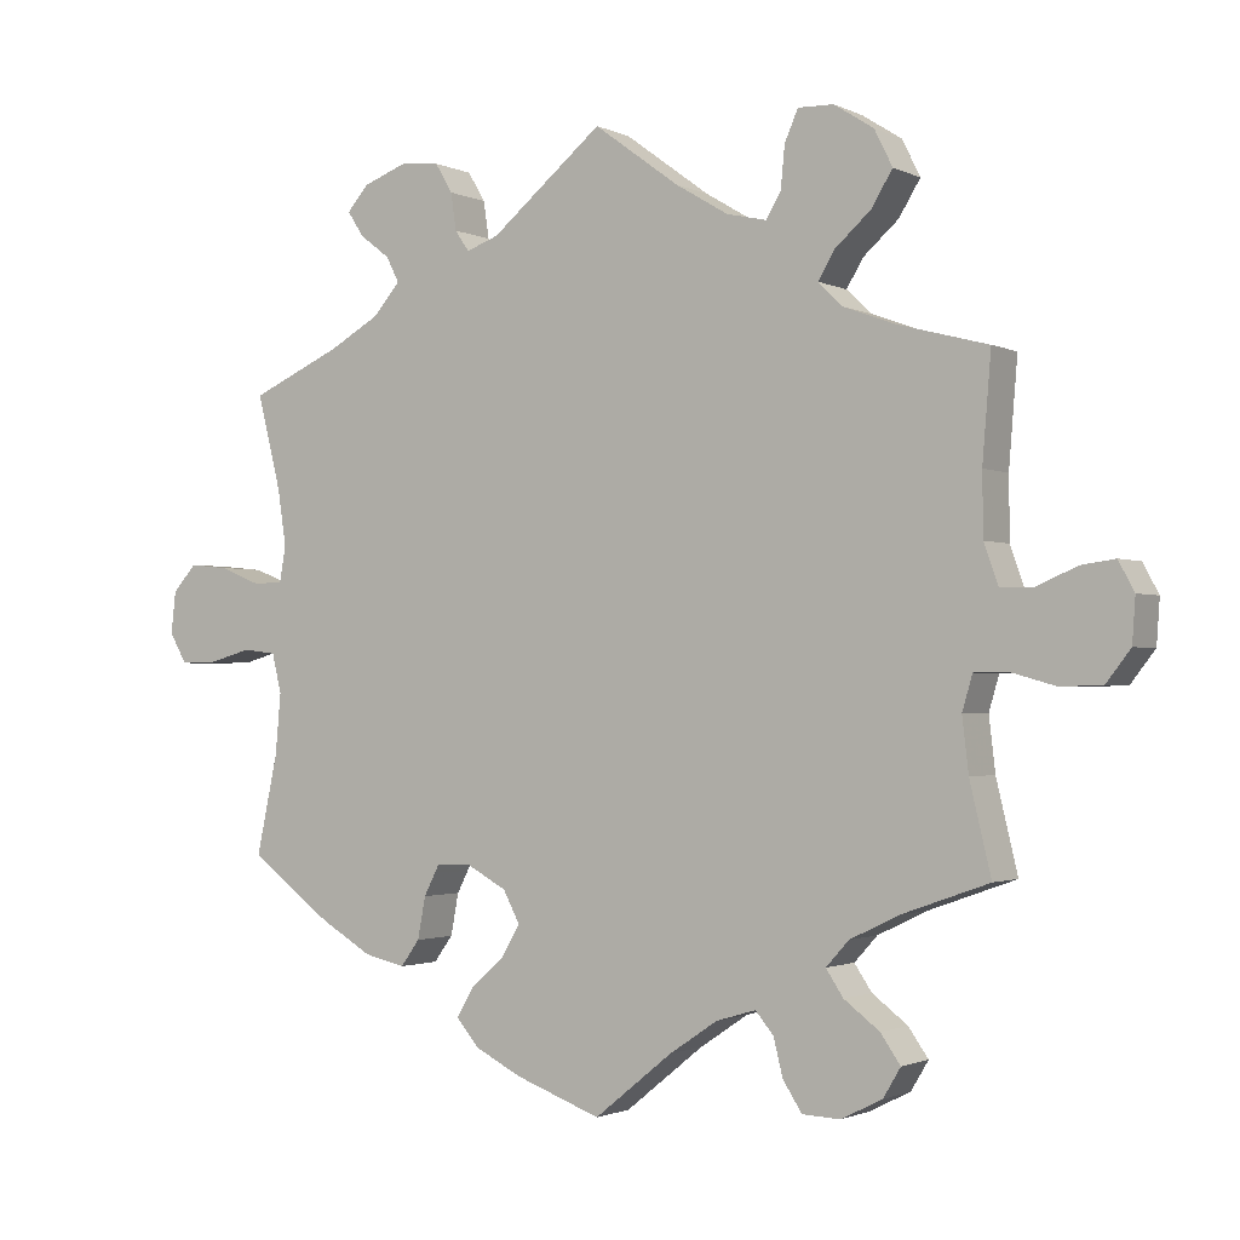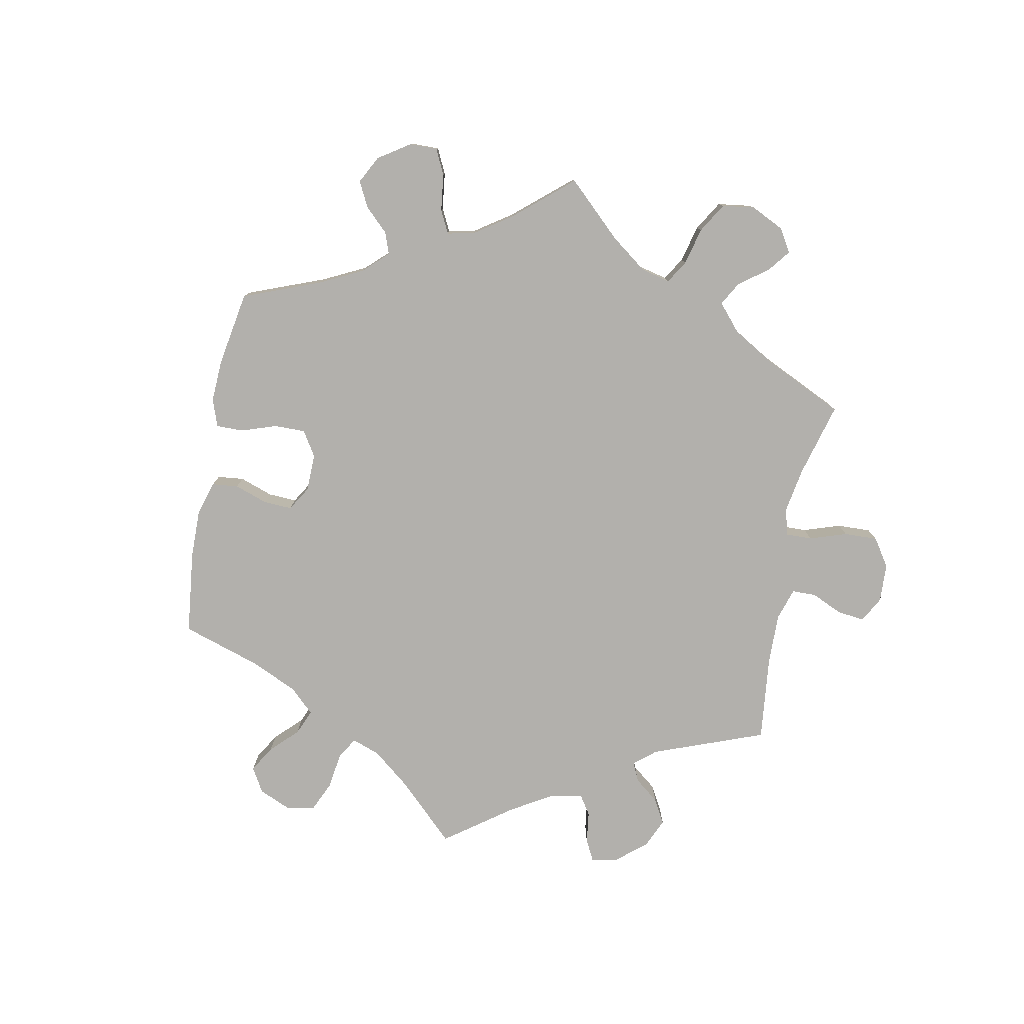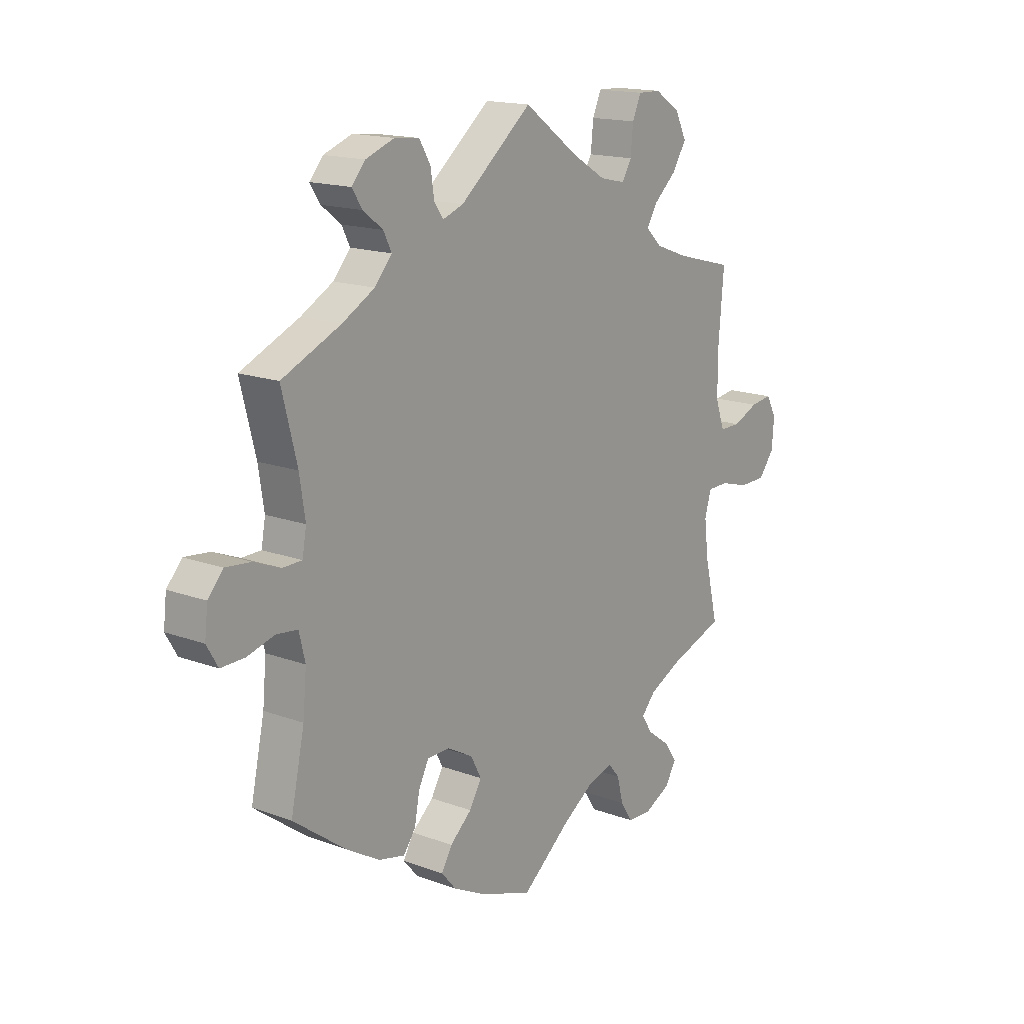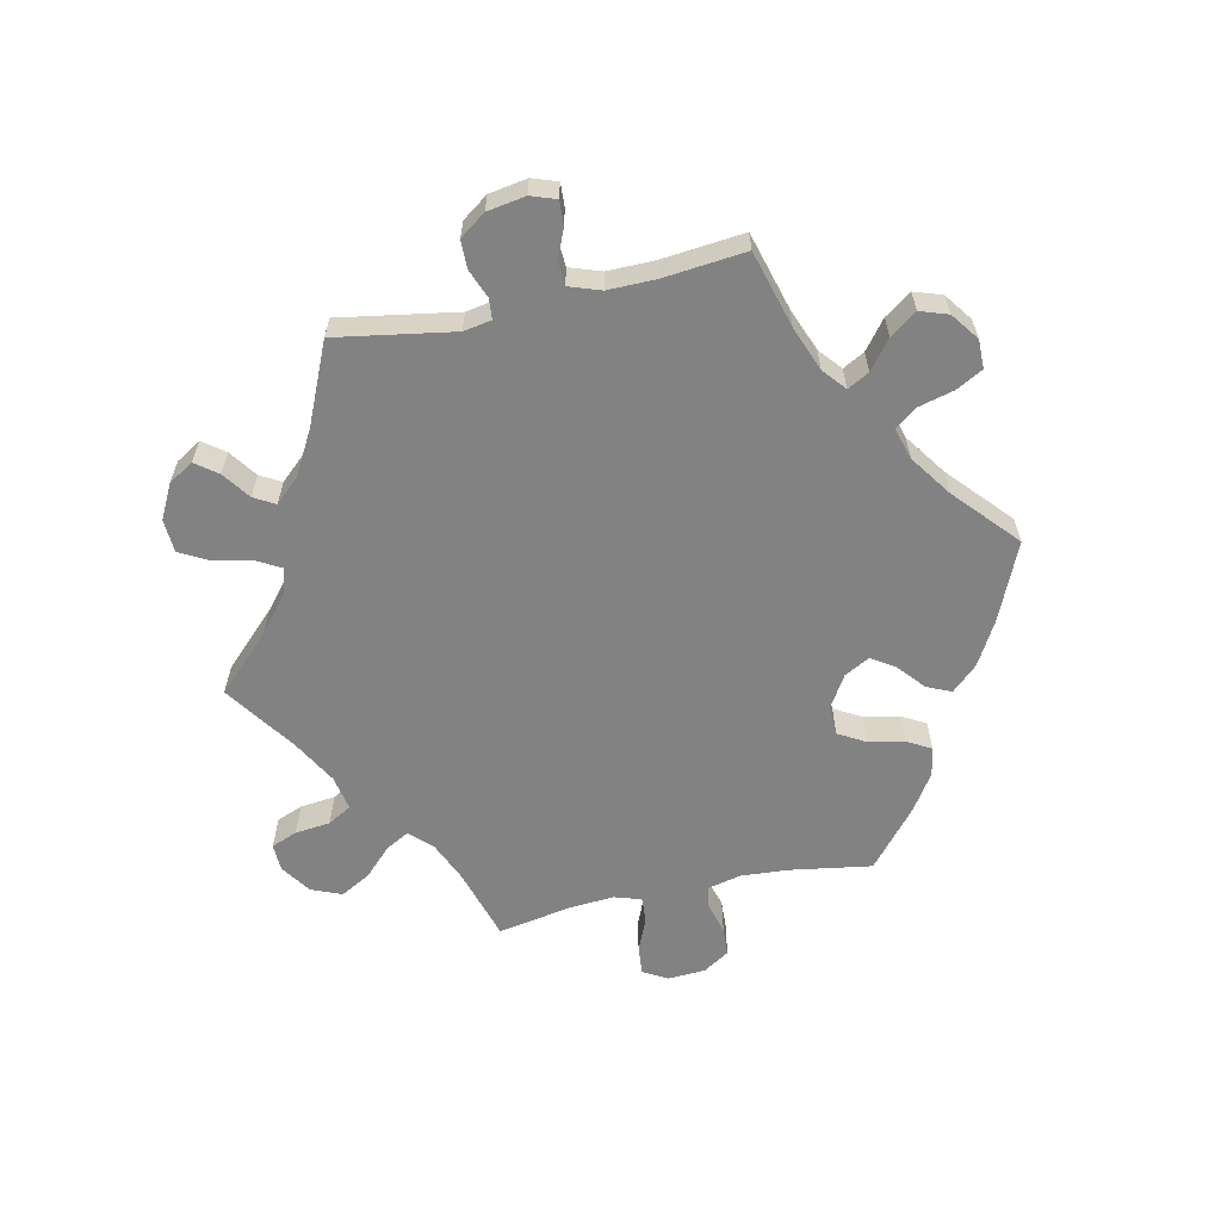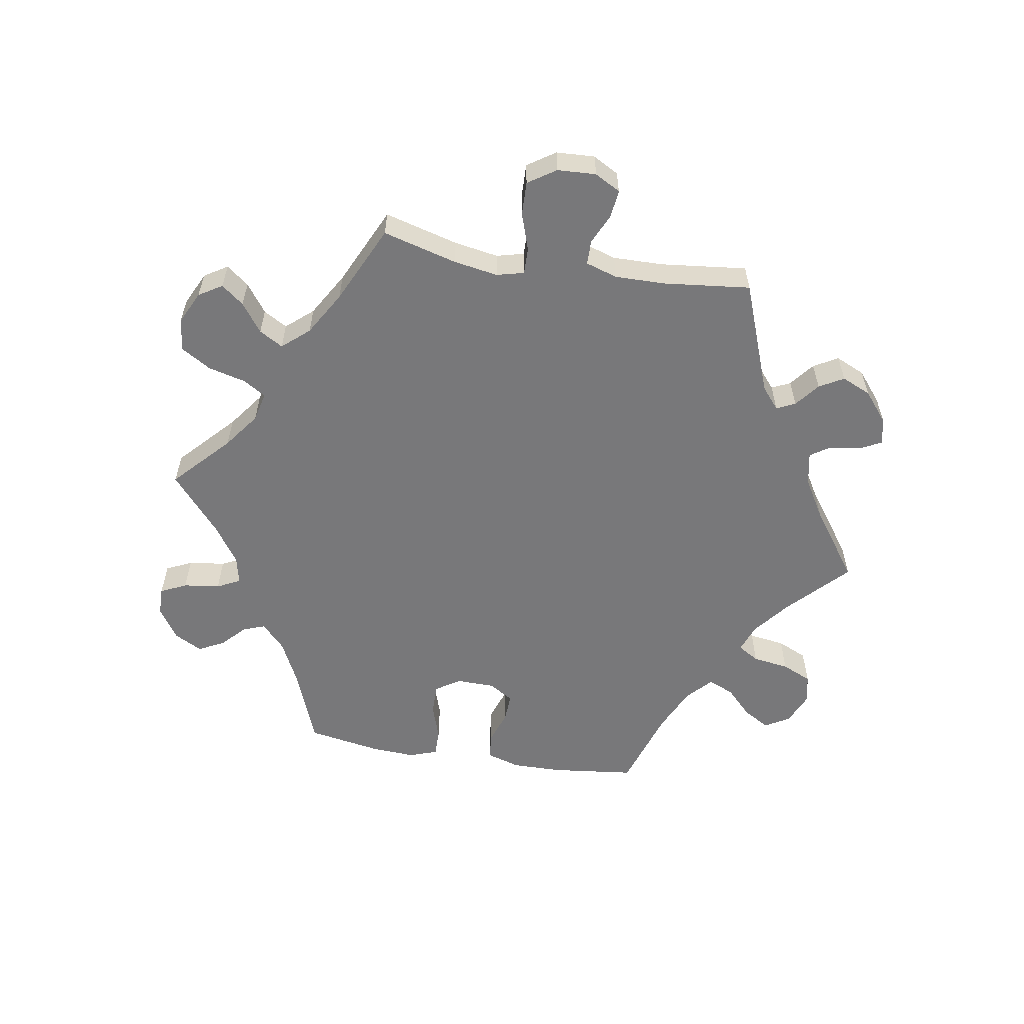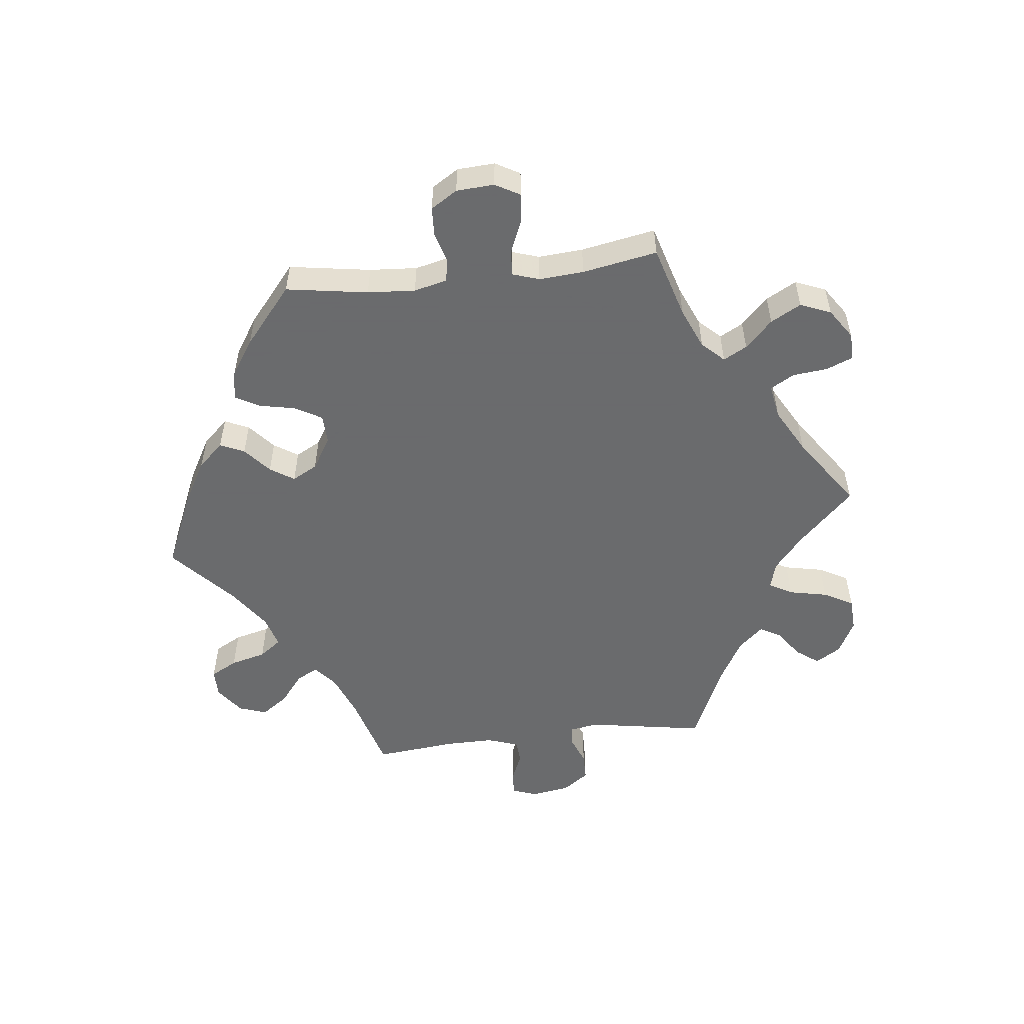
<metadata>
{"format":"obj","ext":"obj","renderer":"f3d","projection":"perspective","resolution":1024,"background":"white","views":[{"elev":-1.5,"azim":-148.4,"up":"+Z"},{"elev":-78.8,"azim":-130.9,"up":"+Y"},{"elev":16.1,"azim":127.4,"up":"+Z"},{"elev":-60.9,"azim":42.2,"up":"+Y"},{"elev":-57.5,"azim":-39.3,"up":"+Y"},{"elev":-53.2,"azim":-143.5,"up":"+Y"}]}
</metadata>
<code>
v -0.099 0.07 -0.498
v -0.16 0.07 -0.457
v -0.21 0.07 -0.442
v -0.233 0.07 -0.469
v -0.245 0.07 -0.517
v -0.269 0.07 -0.554
v -0.317 0.07 -0.556
v -0.369 0.07 -0.53
v -0.391 0.07 -0.493
v -0.366 0.07 -0.457
v -0.321 0.07 -0.423
v -0.299 0.07 -0.39
v -0.328 0.07 -0.358
v -0.39 0.07 -0.328
v -0.5 0.07 -0.289
v -0.473 0.07 -0.176
v -0.465 0.07 -0.108
v -0.478 0.07 -0.064
v -0.519 0.07 -0.063
v -0.576 0.07 -0.079
v -0.629 0.07 -0.078
v -0.66 0.07 -0.038
v -0.664 0.07 0.018
v -0.644 0.07 0.055
v -0.601 0.07 0.049
v -0.551 0.07 0.027
v -0.509 0.07 0.027
v -0.491 0.07 0.078
v -0.49 0.07 0.156
v -0.501 0.07 0.289
v -0.387 0.07 0.319
v -0.322 0.07 0.343
v -0.291 0.07 0.373
v -0.312 0.07 0.408
v -0.357 0.07 0.448
v -0.384 0.07 0.492
v -0.361 0.07 0.538
v -0.311 0.07 0.57
v -0.266 0.07 0.571
v -0.249 0.07 0.532
v -0.244 0.07 0.48
v -0.225 0.07 0.448
v -0.175 0.07 0.459
v -0.108 0.07 0.499
v 0 0.07 0.578
v 0.142 0.07 0.461
v 0.183 0.07 0.446
v 0.201 0.07 0.472
v 0.208 0.07 0.519
v 0.23 0.07 0.556
v 0.279 0.07 0.561
v 0.335 0.07 0.54
v 0.362 0.07 0.509
v 0.342 0.07 0.478
v 0.303 0.07 0.448
v 0.287 0.07 0.416
v 0.321 0.07 0.377
v 0.385 0.07 0.341
v 0.501 0.07 0.289
v 0.471 0.07 0.17
v 0.46 0.07 0.098
v 0.468 0.07 0.053
v 0.506 0.07 0.052
v 0.558 0.07 0.073
v 0.608 0.07 0.078
v 0.638 0.07 0.044
v 0.644 0.07 -0.009
v 0.622 0.07 -0.047
v 0.575 0.07 -0.046
v 0.521 0.07 -0.031
v 0.479 0.07 -0.036
v 0.467 0.07 -0.086
v 0.474 0.07 -0.163
v 0.501 0.07 -0.289
v 0.397 0.07 -0.366
v 0.331 0.07 -0.405
v 0.279 0.07 -0.417
v 0.255 0.07 -0.384
v 0.245 0.07 -0.331
v 0.225 0.07 -0.292
v 0.181 0.07 -0.291
v 0.13 0.07 -0.319
v 0.109 0.07 -0.359
v 0.133 0.07 -0.4
v 0.176 0.07 -0.438
v 0.197 0.07 -0.474
v 0.168 0.07 -0.508
v 0.109 0.07 -0.538
v 0 0.07 -0.578
v -0.099 0 -0.498
v -0.16 0 -0.457
v -0.21 0 -0.442
v -0.233 0 -0.469
v -0.245 0 -0.517
v -0.269 0 -0.554
v -0.317 0 -0.556
v -0.369 0 -0.53
v -0.391 0 -0.493
v -0.366 0 -0.457
v -0.321 0 -0.423
v -0.299 0 -0.39
v -0.328 0 -0.358
v -0.39 0 -0.328
v -0.5 0 -0.289
v -0.473 0 -0.176
v -0.465 0 -0.108
v -0.478 0 -0.064
v -0.519 0 -0.063
v -0.576 0 -0.079
v -0.629 0 -0.078
v -0.66 0 -0.038
v -0.664 0 0.018
v -0.644 0 0.055
v -0.601 0 0.049
v -0.551 0 0.027
v -0.509 0 0.027
v -0.491 0 0.078
v -0.49 0 0.156
v -0.501 0 0.289
v -0.387 0 0.319
v -0.322 0 0.343
v -0.291 0 0.373
v -0.312 0 0.408
v -0.357 0 0.448
v -0.384 0 0.492
v -0.361 0 0.538
v -0.311 0 0.57
v -0.266 0 0.571
v -0.249 0 0.532
v -0.244 0 0.48
v -0.225 0 0.448
v -0.175 0 0.459
v -0.108 0 0.499
v 0 0 0.578
v 0.142 0 0.461
v 0.183 0 0.446
v 0.201 0 0.472
v 0.208 0 0.519
v 0.23 0 0.556
v 0.279 0 0.561
v 0.335 0 0.54
v 0.362 0 0.509
v 0.342 0 0.478
v 0.303 0 0.448
v 0.287 0 0.416
v 0.321 0 0.377
v 0.385 0 0.341
v 0.501 0 0.289
v 0.471 0 0.17
v 0.46 0 0.098
v 0.468 0 0.053
v 0.506 0 0.052
v 0.558 0 0.073
v 0.608 0 0.078
v 0.638 0 0.044
v 0.644 0 -0.009
v 0.622 0 -0.047
v 0.575 0 -0.046
v 0.521 0 -0.031
v 0.479 0 -0.036
v 0.467 0 -0.086
v 0.474 0 -0.163
v 0.501 0 -0.289
v 0.397 0 -0.366
v 0.331 0 -0.405
v 0.279 0 -0.417
v 0.255 0 -0.384
v 0.245 0 -0.331
v 0.225 0 -0.292
v 0.181 0 -0.291
v 0.13 0 -0.319
v 0.109 0 -0.359
v 0.133 0 -0.4
v 0.176 0 -0.438
v 0.197 0 -0.474
v 0.168 0 -0.508
v 0.109 0 -0.538
v 0 0 -0.578
f 88 89 1
f 87 88 1 2
f 84 85 86 87
f 83 84 87 2
f 82 83 2 3
f 81 82 3
f 76 77 78 79
f 76 79 80
f 73 74 75 76
f 72 73 76 80
f 71 72 80 81
f 67 68 69 70
f 67 70 71
f 66 67 71
f 63 64 65 66
f 62 63 66 71
f 61 62 71 81
f 58 59 60
f 57 58 60 61
f 56 57 61 81
f 52 53 54 55
f 52 55 56
f 51 52 56
f 48 49 50 51
f 47 48 51 56
f 44 45 46
f 43 44 46 47
f 42 43 47 56
f 38 39 40 41
f 38 41 42
f 37 38 42
f 34 35 36 37
f 33 34 37 42
f 29 30 31
f 28 29 31 32
f 27 28 32 33
f 23 24 25 26
f 23 26 27
f 22 23 27
f 19 20 21 22
f 18 19 22 27
f 14 15 16
f 13 14 16 17
f 12 13 17 18
f 8 9 10 11
f 8 11 12
f 7 8 12
f 4 5 6 7
f 3 4 7 12
f 33 42 56 81
f 18 27 33 81
f 3 12 18 81
f 90 178 177
f 91 90 177 176
f 176 175 174 173
f 91 176 173 172
f 92 91 172 171
f 92 171 170
f 168 167 166 165
f 169 168 165
f 165 164 163 162
f 169 165 162 161
f 170 169 161 160
f 159 158 157 156
f 160 159 156
f 160 156 155
f 155 154 153 152
f 160 155 152 151
f 170 160 151 150
f 149 148 147
f 150 149 147 146
f 170 150 146 145
f 144 143 142 141
f 145 144 141
f 145 141 140
f 140 139 138 137
f 145 140 137 136
f 135 134 133
f 136 135 133 132
f 145 136 132 131
f 130 129 128 127
f 131 130 127
f 131 127 126
f 126 125 124 123
f 131 126 123 122
f 120 119 118
f 121 120 118 117
f 122 121 117 116
f 115 114 113 112
f 116 115 112
f 116 112 111
f 111 110 109 108
f 116 111 108 107
f 105 104 103
f 106 105 103 102
f 107 106 102 101
f 100 99 98 97
f 101 100 97
f 101 97 96
f 96 95 94 93
f 101 96 93 92
f 170 145 131 122
f 170 122 116 107
f 170 107 101 92
f 1 90 91 2
f 2 91 92 3
f 3 92 93 4
f 4 93 94 5
f 5 94 95 6
f 6 95 96 7
f 7 96 97 8
f 8 97 98 9
f 9 98 99 10
f 10 99 100 11
f 11 100 101 12
f 12 101 102 13
f 13 102 103 14
f 14 103 104 15
f 15 104 105 16
f 16 105 106 17
f 17 106 107 18
f 18 107 108 19
f 19 108 109 20
f 20 109 110 21
f 21 110 111 22
f 22 111 112 23
f 23 112 113 24
f 24 113 114 25
f 25 114 115 26
f 26 115 116 27
f 27 116 117 28
f 28 117 118 29
f 29 118 119 30
f 30 119 120 31
f 31 120 121 32
f 32 121 122 33
f 33 122 123 34
f 34 123 124 35
f 35 124 125 36
f 36 125 126 37
f 37 126 127 38
f 38 127 128 39
f 39 128 129 40
f 40 129 130 41
f 41 130 131 42
f 42 131 132 43
f 43 132 133 44
f 44 133 134 45
f 45 134 135 46
f 46 135 136 47
f 47 136 137 48
f 48 137 138 49
f 49 138 139 50
f 50 139 140 51
f 51 140 141 52
f 52 141 142 53
f 53 142 143 54
f 54 143 144 55
f 55 144 145 56
f 56 145 146 57
f 57 146 147 58
f 58 147 148 59
f 59 148 149 60
f 60 149 150 61
f 61 150 151 62
f 62 151 152 63
f 63 152 153 64
f 64 153 154 65
f 65 154 155 66
f 66 155 156 67
f 67 156 157 68
f 68 157 158 69
f 69 158 159 70
f 70 159 160 71
f 71 160 161 72
f 72 161 162 73
f 73 162 163 74
f 74 163 164 75
f 75 164 165 76
f 76 165 166 77
f 77 166 167 78
f 78 167 168 79
f 79 168 169 80
f 80 169 170 81
f 81 170 171 82
f 82 171 172 83
f 83 172 173 84
f 84 173 174 85
f 85 174 175 86
f 86 175 176 87
f 87 176 177 88
f 88 177 178 89
f 89 178 90 1

</code>
